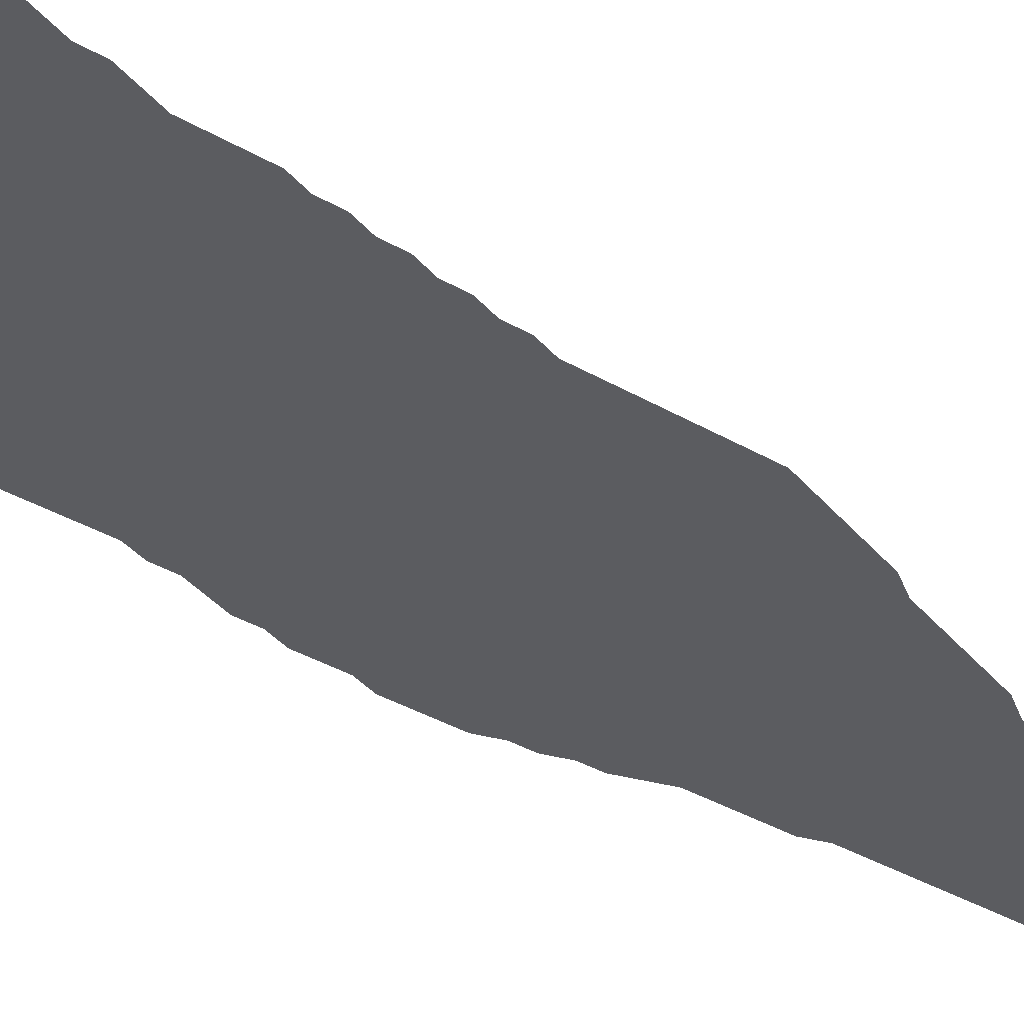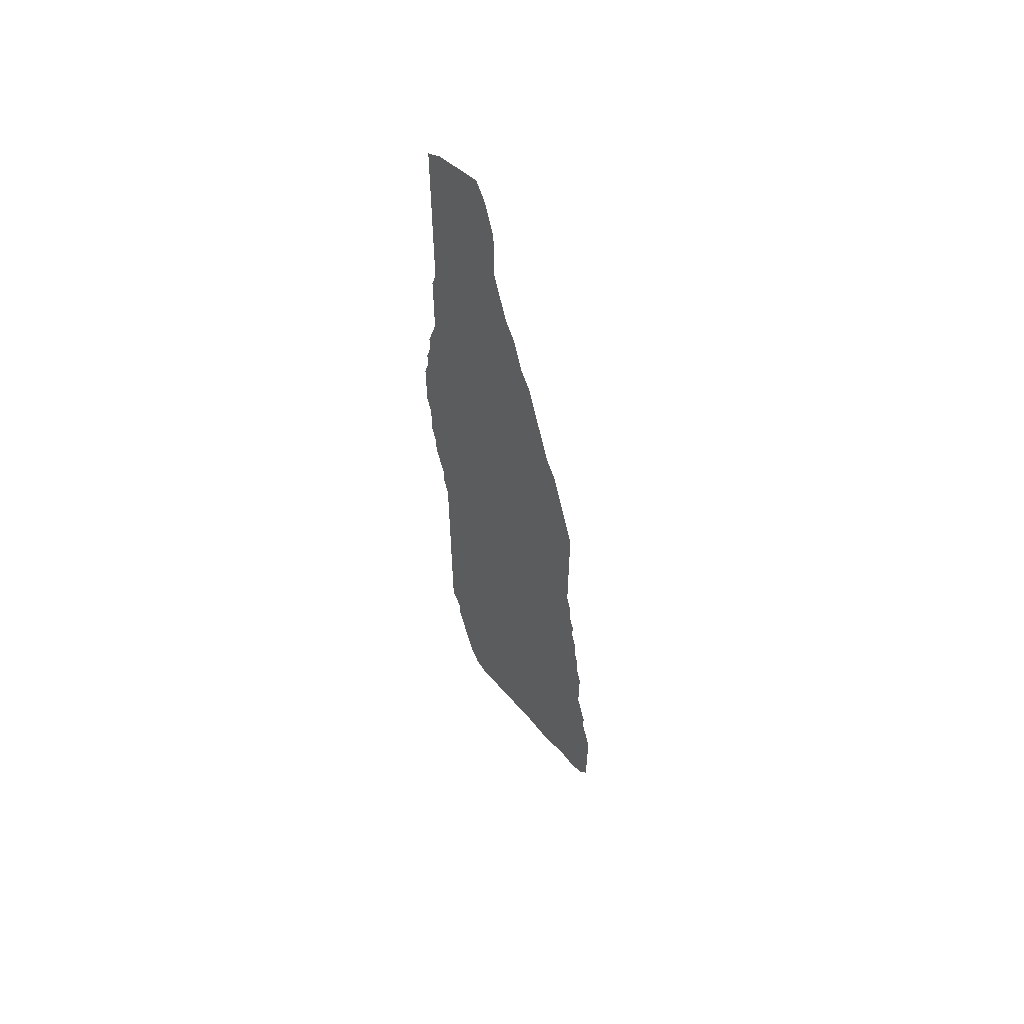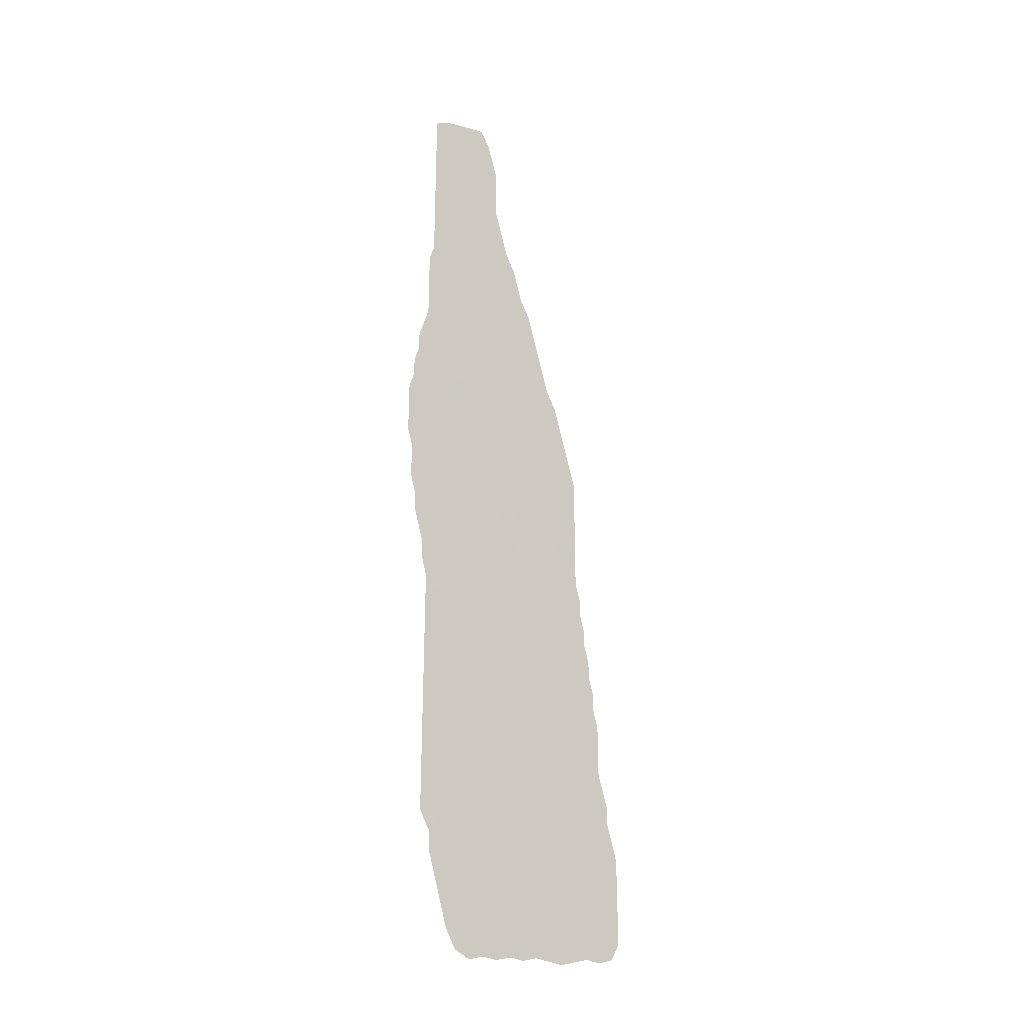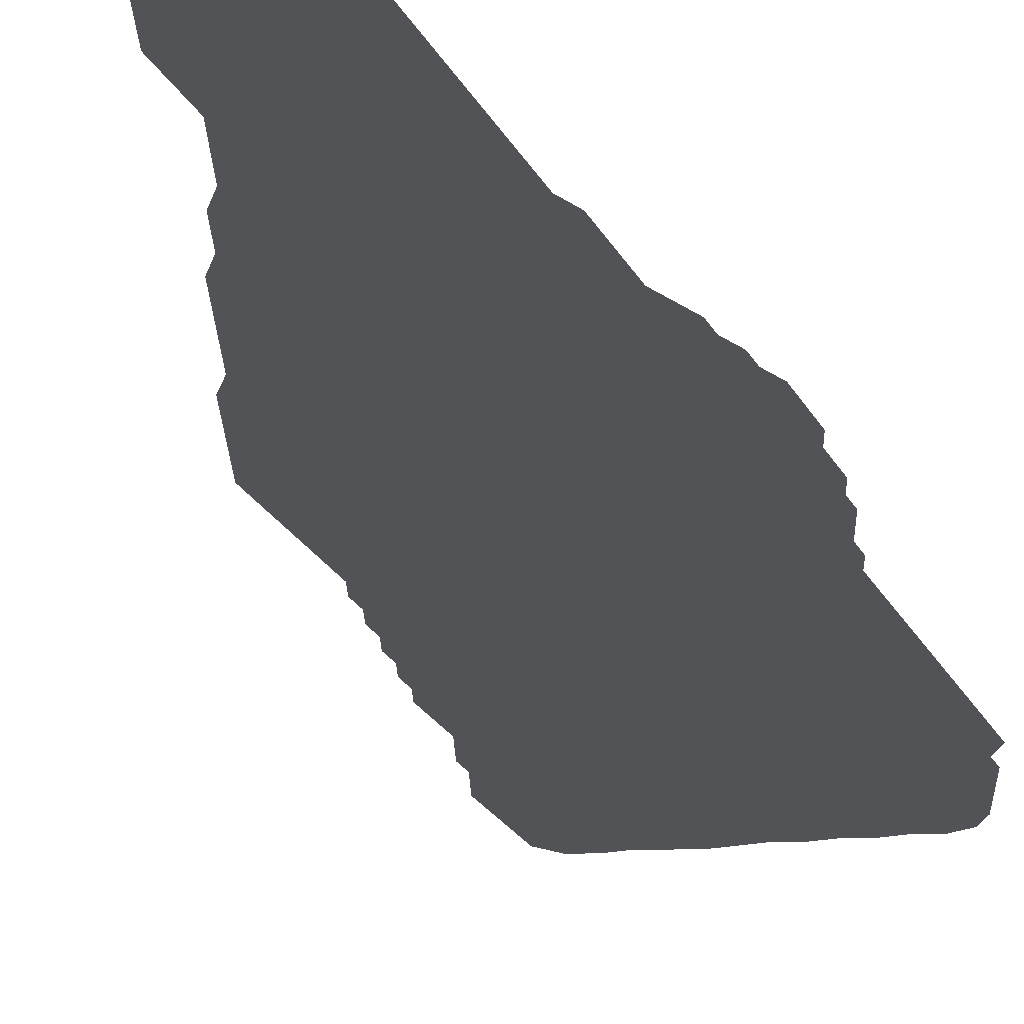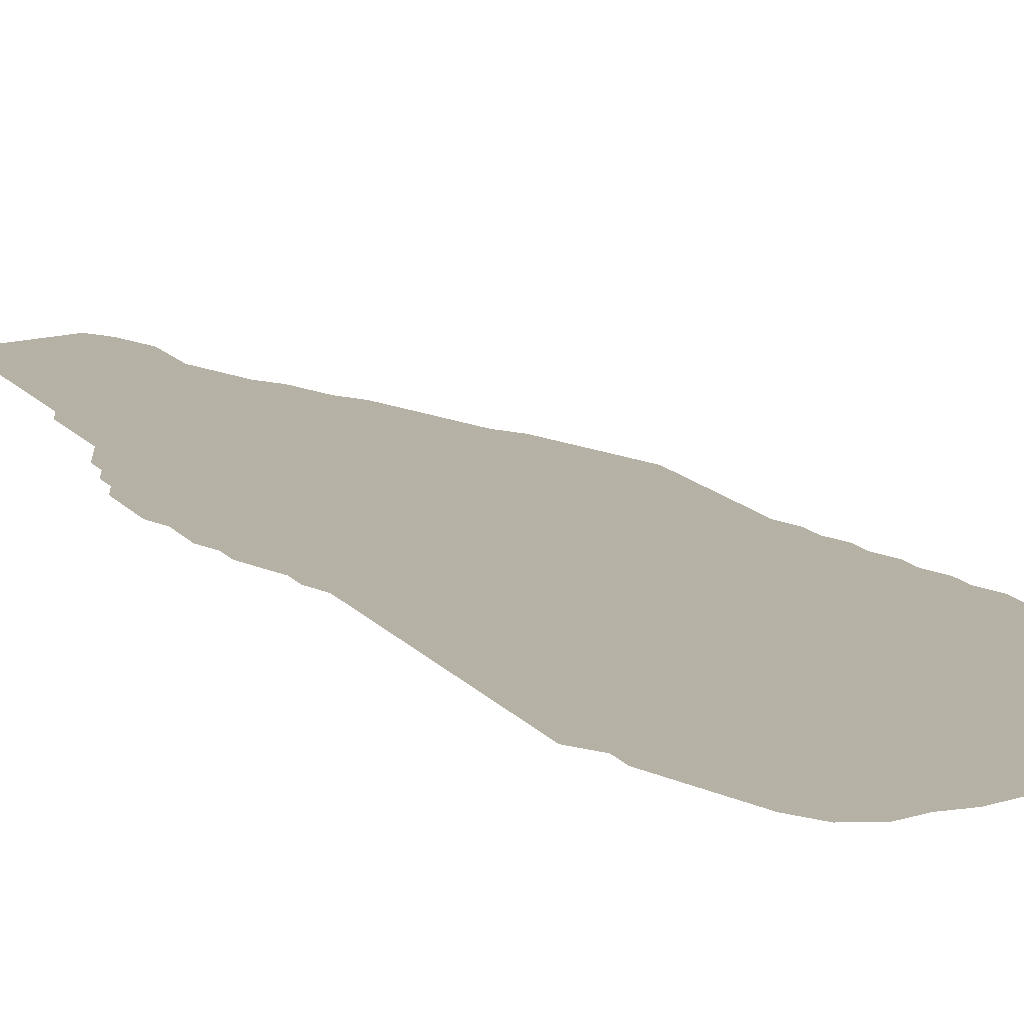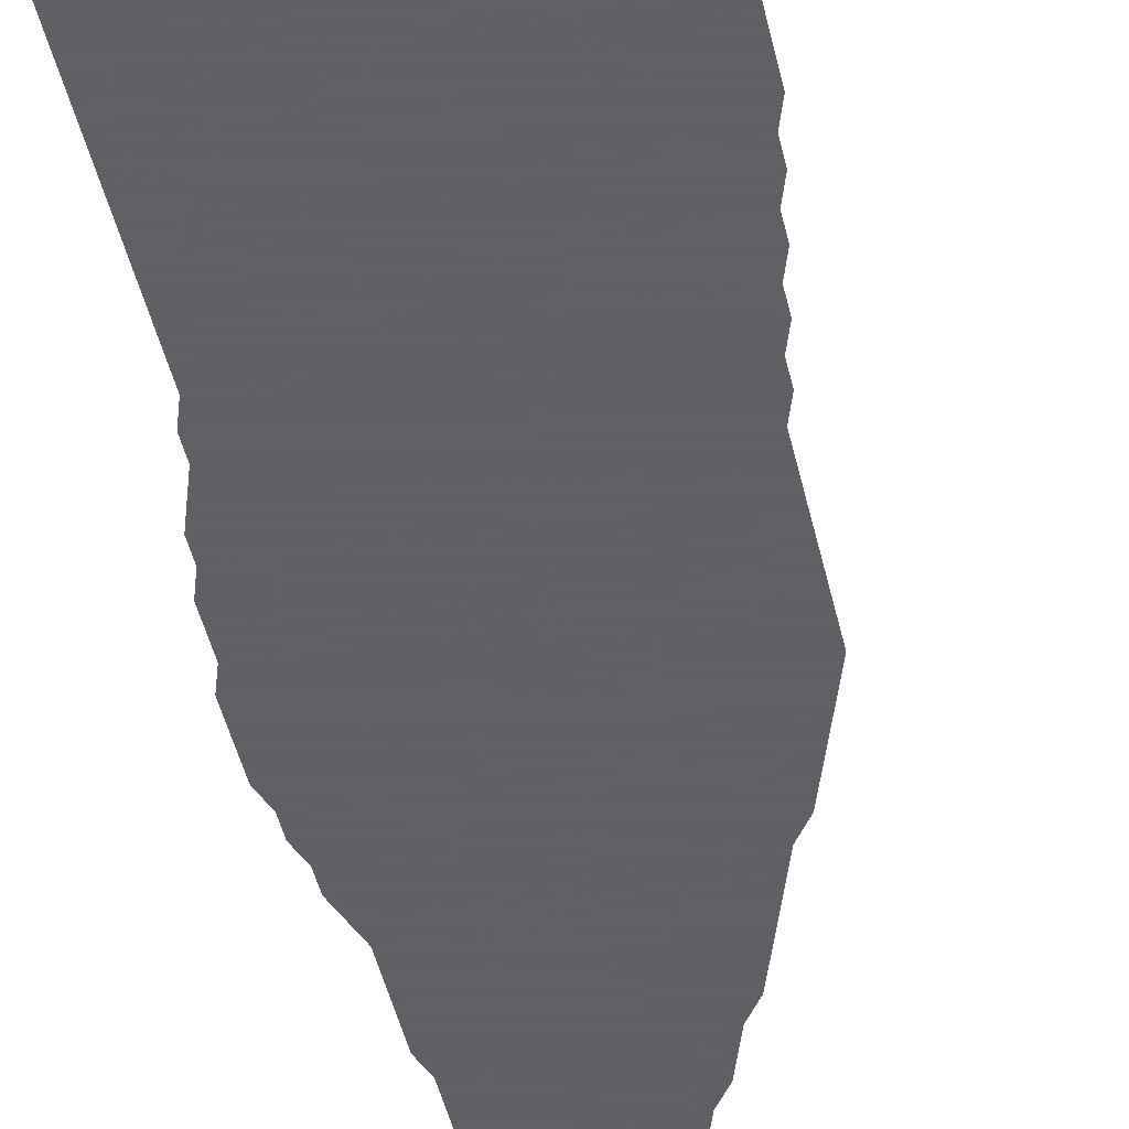
<metadata>
{"format":"obj","ext":"obj","renderer":"f3d","projection":"perspective","resolution":1024,"background":"white","views":[{"elev":-34.8,"azim":51.6,"up":"+Z"},{"elev":59.7,"azim":52.2,"up":"+Y"},{"elev":-28.7,"azim":-44.3,"up":"+Y"},{"elev":-21.7,"azim":-160.0,"up":"+Z"},{"elev":12.0,"azim":-20.7,"up":"+Z"},{"elev":-45.3,"azim":12.5,"up":"+Z"}]}
</metadata>
<code>
v 0.02976 0.381 0
v 0.02381 0.3988 0
v 0.02381 0.4167 0
v 0.01786 0.4345 0
v 0.01191 0.4524 0
v 0.01191 0.4702 0
v 0.005952 0.4881 0
v 0.005952 0.506 0
v 0.005952 0.5238 0
v 0 0.5417 0
v 0 0.5595 0
v 0 0.5774 0
v 0 0.5952 0
v 0.005952 0.6131 0
v 0.005952 0.631 0
v 0.01191 0.6488 0
v 0.01191 0.6667 0
v 0.01786 0.6845 0
v 0.02381 0.7024 0
v 0.02381 0.7202 0
v 0.02381 0.7381 0
v 0.02381 0.756 0
v 0.02381 0.7738 0
v 0.02976 0.7917 0
v 0.02976 0.8095 0
v 0.02976 0.8274 0
v 0.02976 0.8452 0
v 0.02976 0.8631 0
v 0.02976 0.881 0
v 0.02976 0.8988 0
v 0.02976 0.9167 0
v 0.02976 0.9345 0
v 0.02976 0.9524 0
v 0.02976 0.9702 0
v 0.04762 0.9821 0
v 0.06548 0.9881 0
v 0.08333 0.994 0
v 0.1012 1 0
v 0.1131 0.9821 0
v 0.1191 0.9643 0
v 0.125 0.9464 0
v 0.125 0.9286 0
v 0.125 0.9107 0
v 0.125 0.8929 0
v 0.131 0.875 0
v 0.1369 0.8571 0
v 0.1429 0.8393 0
v 0.1548 0.8214 0
v 0.1607 0.8036 0
v 0.1667 0.7857 0
v 0.1786 0.7679 0
v 0.1845 0.75 0
v 0.1905 0.7321 0
v 0.1964 0.7143 0
v 0.2024 0.6964 0
v 0.2083 0.6786 0
v 0.2202 0.6607 0
v 0.2262 0.6429 0
v 0.2321 0.625 0
v 0.2381 0.6071 0
v 0.244 0.5893 0
v 0.25 0.5714 0
v 0.25 0.5536 0
v 0.25 0.5357 0
v 0.25 0.5179 0
v 0.25 0.5 0
v 0.25 0.4821 0
v 0.25 0.4643 0
v 0.25 0.4464 0
v 0.256 0.4286 0
v 0.256 0.4107 0
v 0.2619 0.3929 0
v 0.2619 0.375 0
v 0.2679 0.3571 0
v 0.2679 0.3393 0
v 0.2738 0.3214 0
v 0.2738 0.3036 0
v 0.2798 0.2857 0
v 0.2798 0.2679 0
v 0.2798 0.25 0
v 0.2798 0.2321 0
v 0.2857 0.2143 0
v 0.2917 0.1964 0
v 0.2917 0.1786 0
v 0.2976 0.1607 0
v 0.3036 0.1429 0
v 0.3036 0.125 0
v 0.3036 0.1071 0
v 0.3036 0.08929 0
v 0.3036 0.07143 0
v 0.3036 0.05357 0
v 0.2917 0.03571 0
v 0.2738 0.02976 0
v 0.256 0.02976 0
v 0.2381 0.02381 0
v 0.2202 0.01786 0
v 0.2024 0.01786 0
v 0.1845 0.01786 0
v 0.1667 0.01191 0
v 0.1488 0.01191 0
v 0.131 0.005952 0
v 0.1131 0.005952 0
v 0.09524 0 0
v 0.07738 0.005952 0
v 0.06548 0.02381 0
v 0.05952 0.04167 0
v 0.05357 0.05952 0
v 0.04762 0.07738 0
v 0.04167 0.09524 0
v 0.04167 0.1131 0
v 0.02976 0.131 0
v 0.02976 0.1488 0
v 0.02976 0.1667 0
v 0.02976 0.1845 0
v 0.02976 0.2024 0
v 0.02976 0.2202 0
v 0.02976 0.2381 0
v 0.02976 0.256 0
v 0.02976 0.2738 0
v 0.02976 0.2917 0
v 0.02976 0.3095 0
v 0.02976 0.3274 0
v 0.02976 0.3452 0
v 0.02976 0.3631 0
v 0.02976 0.381 0
f 37 39 38
f 98 110 100
f 9 11 10
f 9 60 11
f 3 68 4
f 4 68 6
f 11 60 12
f 91 93 92
f 87 95 88
f 84 113 110
f 84 110 98
f 98 100 99
f 9 61 60
f 3 69 68
f 1 69 3
f 1 71 69
f 1 73 71
f 90 93 91
f 88 94 89
f 88 95 94
f 89 94 90
f 90 94 93
f 110 113 112
f 110 112 111
f 80 118 117
f 85 87 86
f 84 98 85
f 80 117 81
f 81 115 114
f 100 110 108
f 100 108 107
f 100 107 102
f 102 104 103
f 102 105 104
f 95 97 96
f 87 97 95
f 85 98 97
f 85 97 87
f 6 8 7
f 8 65 9
f 4 6 5
f 6 68 67
f 71 73 72
f 9 65 64
f 1 3 2
f 73 124 123
f 1 124 73
f 36 40 37
f 37 40 39
f 32 40 36
f 32 41 40
f 33 35 34
f 33 36 35
f 32 36 33
f 32 42 41
f 77 120 119
f 77 121 120
f 75 121 77
f 73 75 74
f 73 123 75
f 79 118 80
f 77 79 78
f 77 119 79
f 79 119 118
f 81 116 115
f 81 117 116
f 108 110 109
f 102 106 105
f 102 107 106
f 100 102 101
f 6 67 66
f 6 66 8
f 8 66 65
f 9 63 61
f 9 64 63
f 61 63 62
f 75 123 122
f 75 122 121
f 31 43 42
f 31 42 32
f 12 14 13
f 12 60 14
f 75 77 76
f 82 84 83
f 81 114 82
f 82 114 113
f 82 113 84
f 69 71 70
f 18 56 55
f 14 58 56
f 25 47 26
f 26 47 46
f 26 46 27
f 24 48 47
f 24 47 25
f 24 49 48
f 24 50 49
f 27 46 45
f 50 52 51
f 21 52 50
f 20 52 21
f 20 53 52
f 14 60 59
f 14 59 58
f 27 45 28
f 28 44 29
f 28 45 44
f 29 44 30
f 30 43 31
f 30 44 43
f 16 18 17
f 16 56 18
f 14 16 15
f 14 56 16
f 56 58 57
f 21 50 22
f 22 24 23
f 22 50 24
f 19 53 20
f 18 55 19
f 19 55 54
f 19 54 53

</code>
